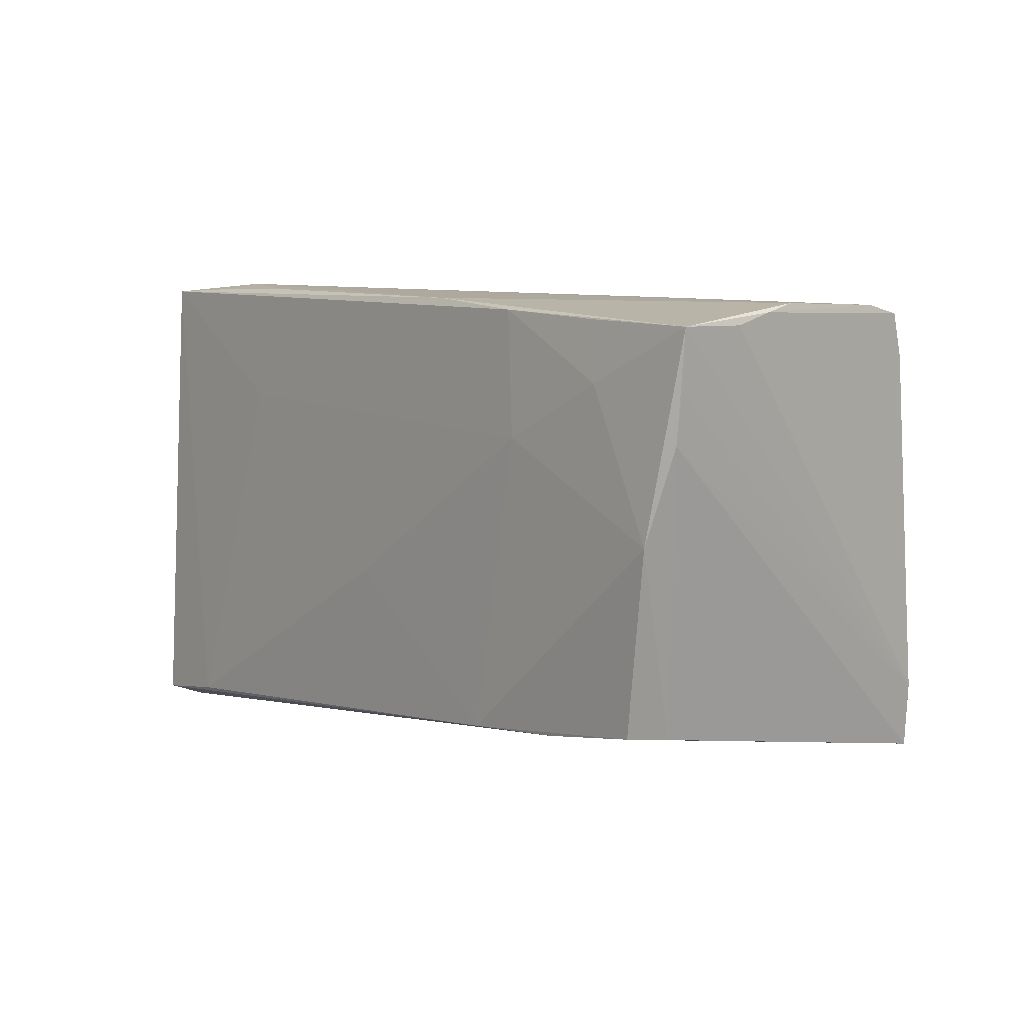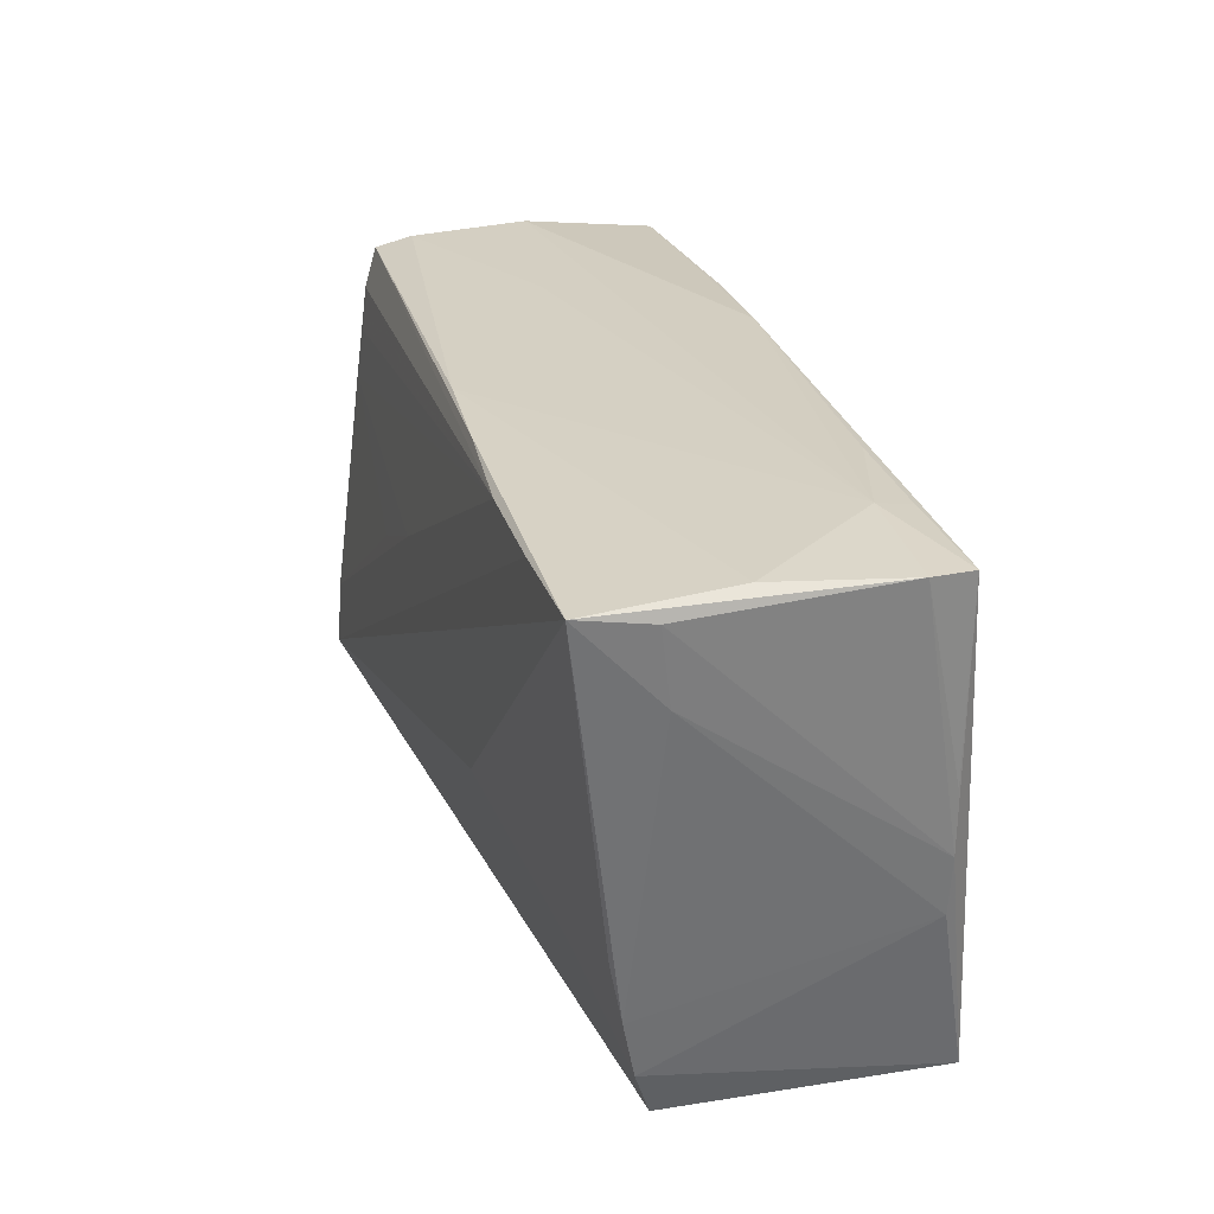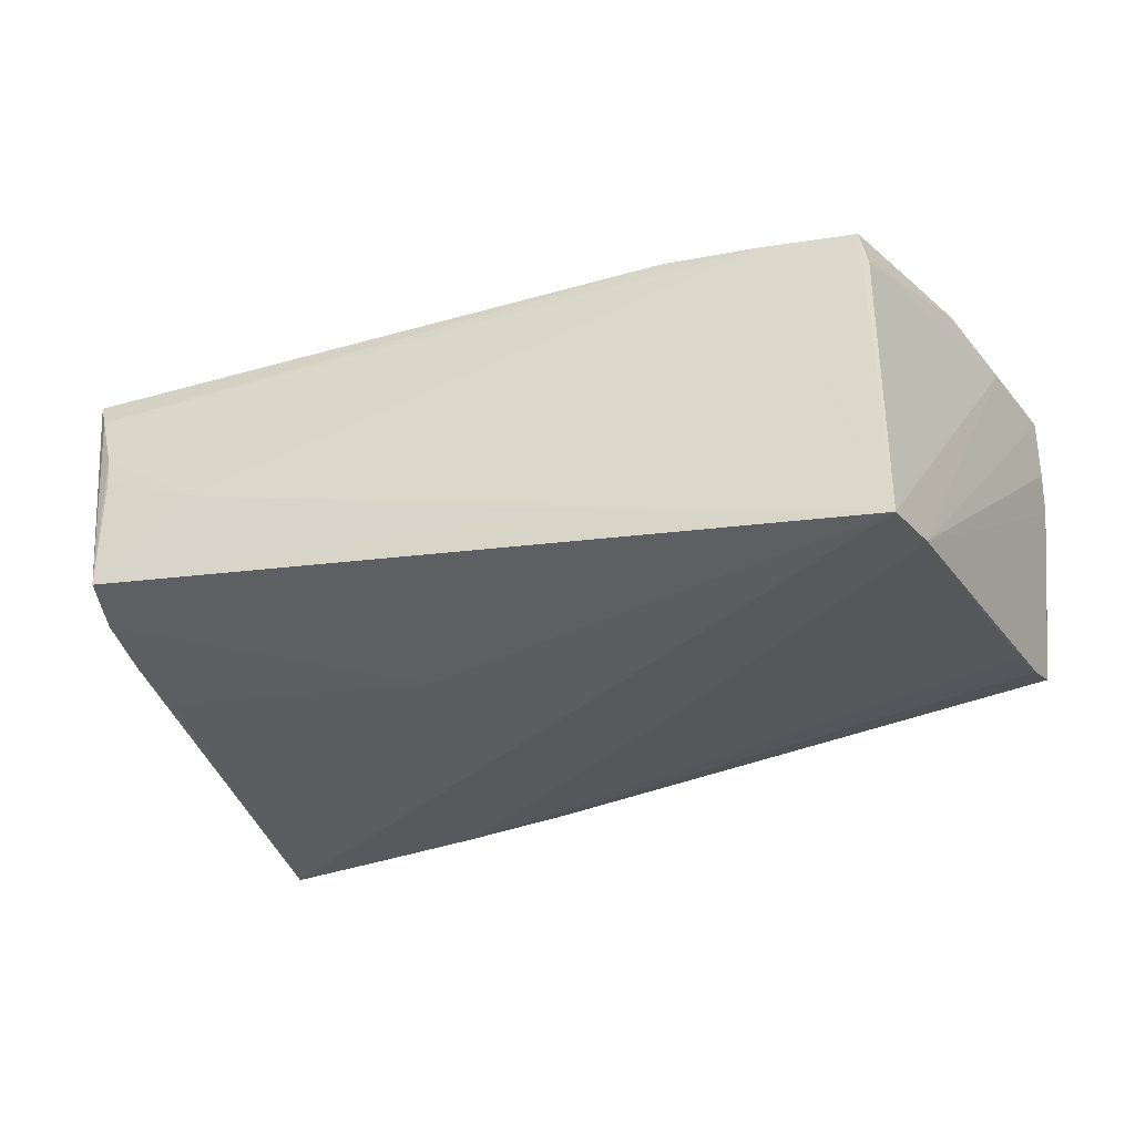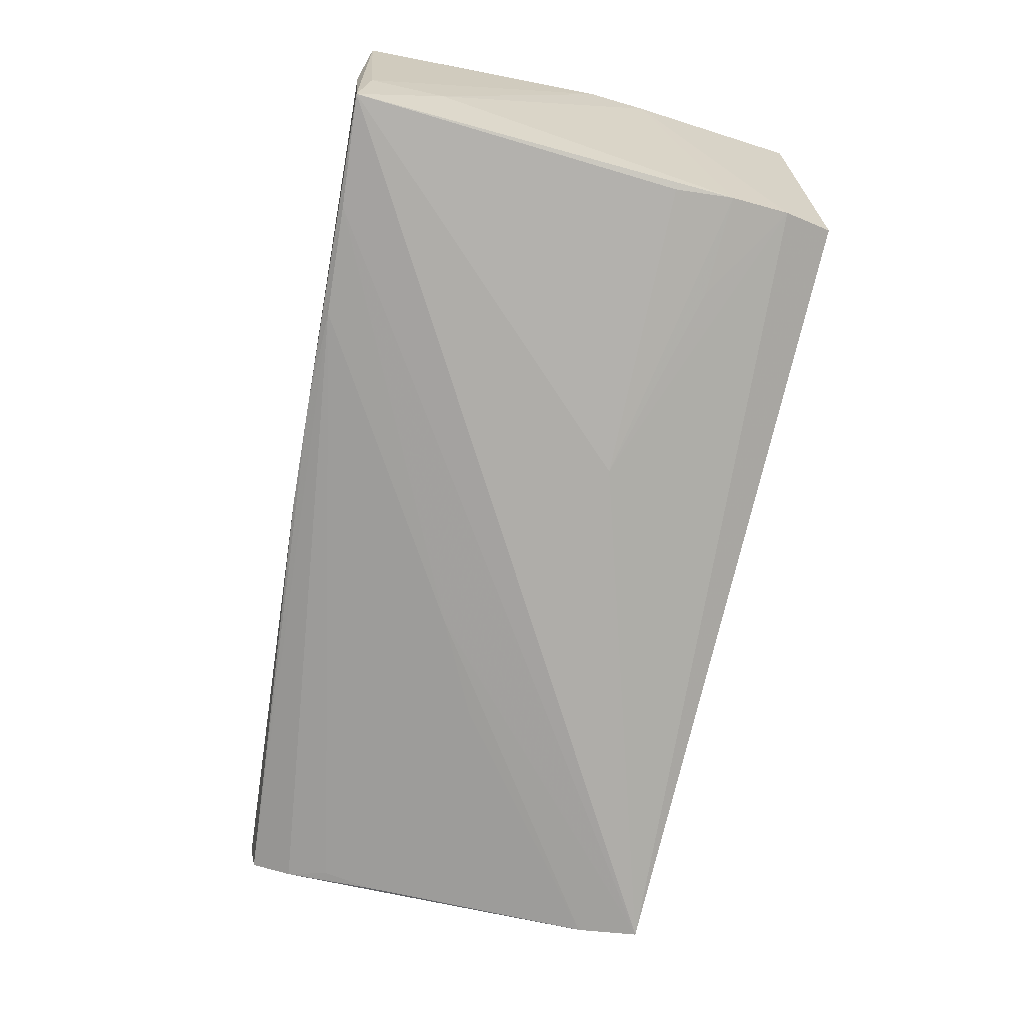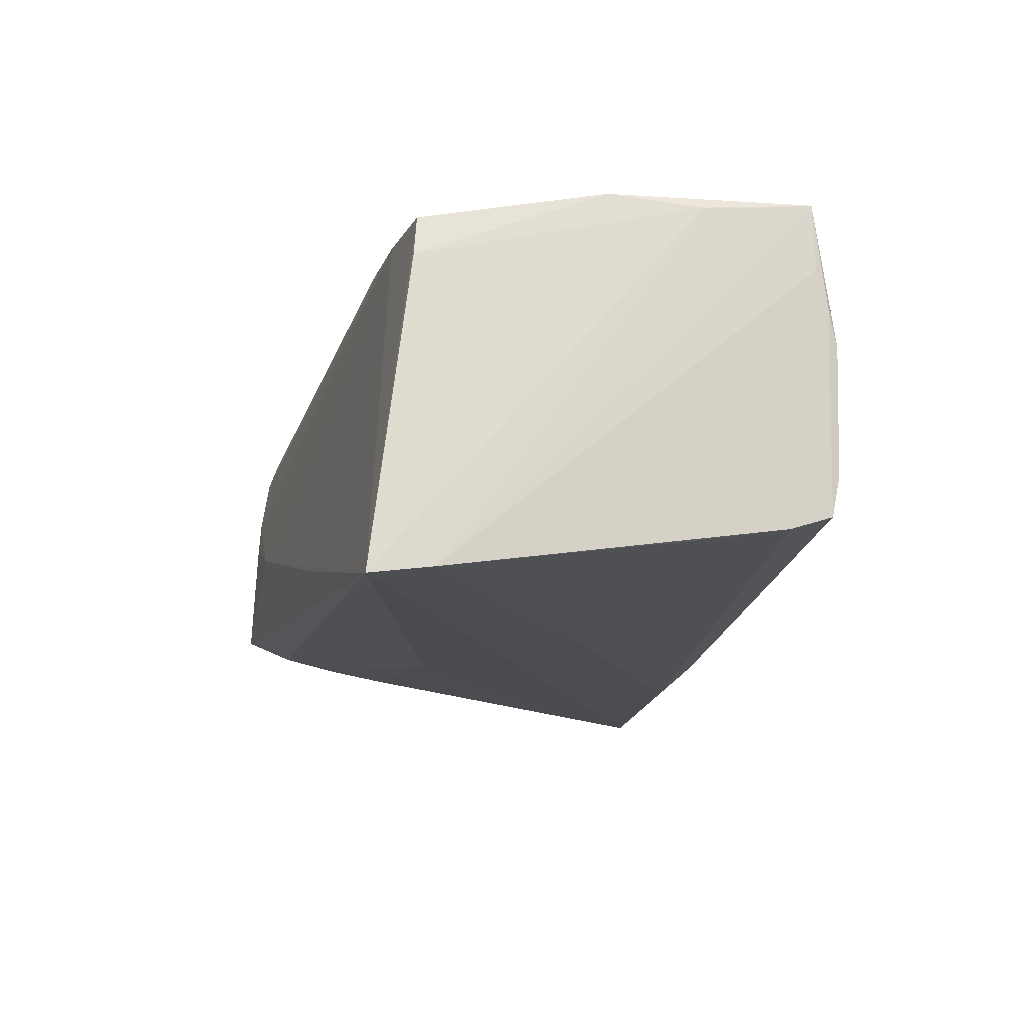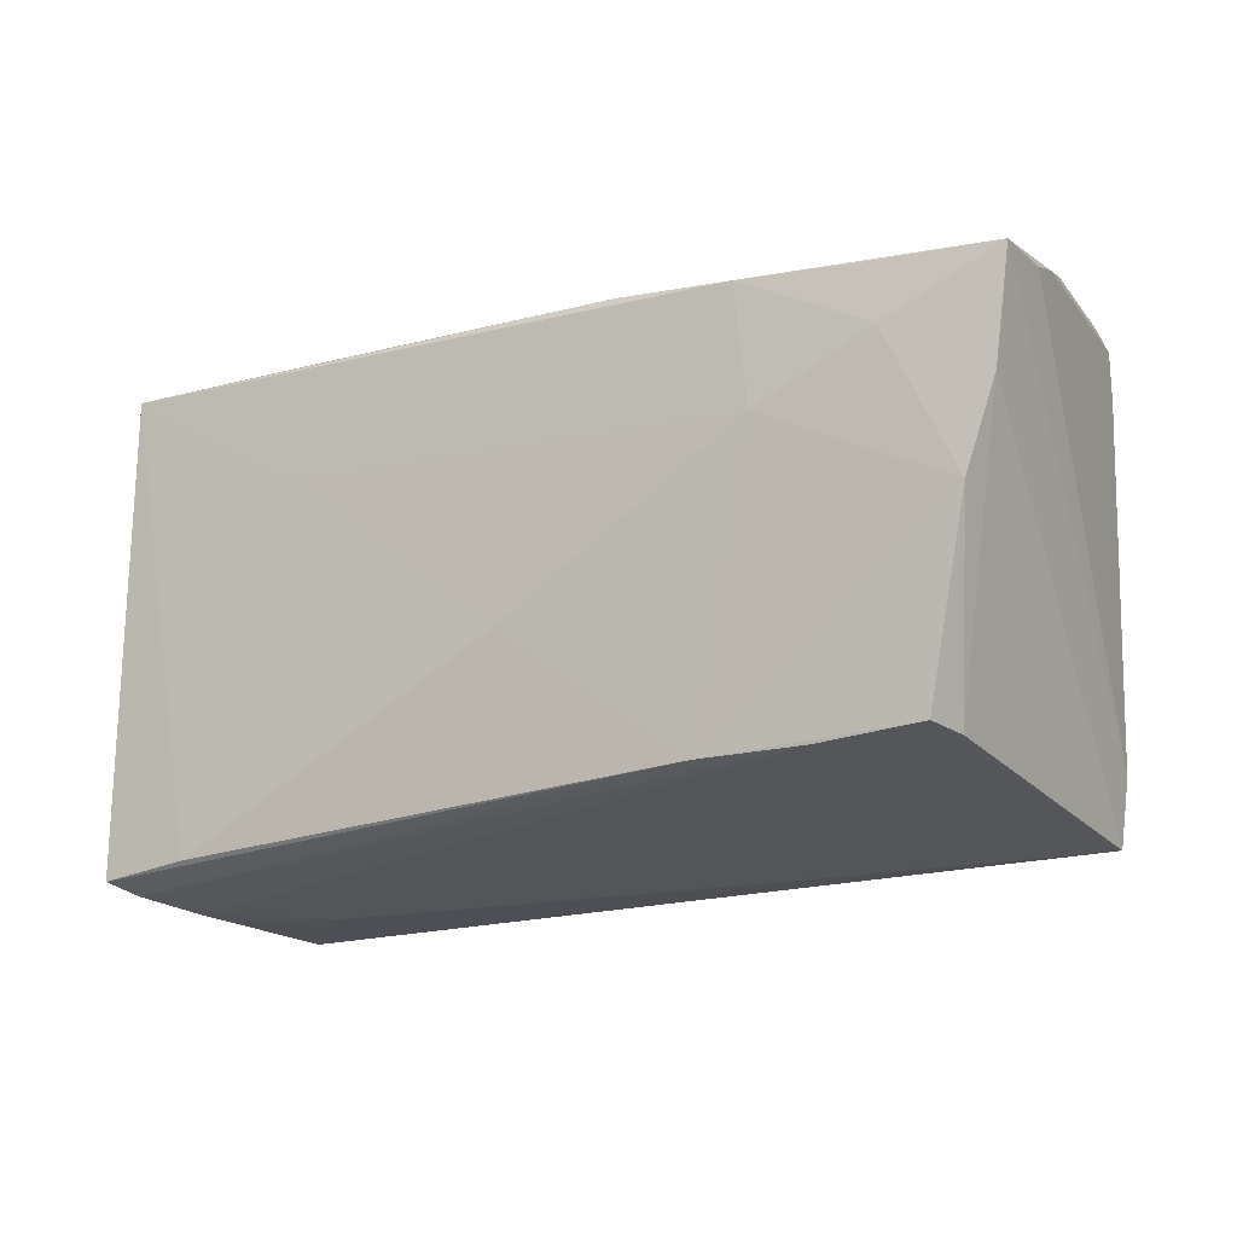
<metadata>
{"format":"obj","ext":"obj","renderer":"f3d","projection":"perspective","resolution":1024,"background":"white","views":[{"elev":4.1,"azim":51.3,"up":"+Y"},{"elev":29.0,"azim":-106.0,"up":"+Y"},{"elev":-34.6,"azim":23.4,"up":"+Z"},{"elev":-72.7,"azim":-101.7,"up":"+Z"},{"elev":-17.3,"azim":77.5,"up":"+Z"},{"elev":-16.0,"azim":31.4,"up":"+Y"}]}
</metadata>
<code>
v 0.03552 -0.0235 0.02262
v -0.03129 0.01618 0.02115
v 0.05809 0.02449 0.01438
v 0.02266 0.001255 -0.02154
v 0.01286 -0.02956 -0.01421
v 0.01036 0.00712 -0.02124
v 0.02949 0.02873 0.0001205
v -0.02882 0.03111 0.01882
v -0.05655 0.03005 -0.01118
v -0.0563 0.02072 -0.01006
v -0.05203 -0.03085 0.01374
v 0.04867 -0.02285 0.01599
v 0.04442 0.01806 0.0238
v 0.05762 0.02602 0.009381
v -0.03879 -0.0177 -0.01504
v -0.02734 0.0298 -0.01952
v 0.05685 0.02717 0.005046
v 0.05333 -3.57e-06 0.02414
v -0.04336 -0.02754 0.02332
v -0.05532 0.03116 -0.01969
v 0.05106 -0.0201 -0.02328
v -0.001067 -0.006682 0.02395
v -0.01337 0.03025 -0.01848
v -0.05012 -0.03175 0.006608
v -0.04353 0.03246 0.01416
v -0.05521 -0.0288 0.02264
v 0.05717 0.01719 0.02218
v -0.05755 0.03165 0.01893
v 0.03011 0.01154 0.02414
v 0.05294 0.00964 -0.01897
v -0.0509 -0.0262 -0.01164
v -0.05126 -0.01096 -0.0145
v 0.01288 0.02863 0.0217
v 0.0541 0.02129 -0.01711
v -0.05551 0.03245 -0.002171
v -0.05827 0.0002638 0.01861
v -0.05827 0.03203 0.01368
v 0.05827 0.02422 0.02276
v -0.04337 0.03159 0.01851
v 0.05622 0.01127 0.02211
v -0.04116 0.03034 -0.01972
v -0.002267 -0.01815 0.02388
v -0.01412 -0.01014 -0.01987
v -0.0577 -0.007109 0.01853
v 0.05458 0.02642 -0.01545
v -0.05154 -0.01861 -0.01314
v -0.0582 0.008122 0.01847
v 0.02791 0.02677 0.02293
v 0.05498 0.02732 -0.01056
v -0.04953 -0.03246 -0.009578
v 0.04972 -0.02788 -0.02414
v 0.05481 0.005769 0.02308
v -0.05081 -0.03141 0.01081
v 0.05236 0.01608 -0.01803
v -0.05351 -0.03012 0.01871
v -0.0001614 0.0299 -0.01752
v 0.02321 -0.02386 0.02414
v -0.03745 -0.03167 0.00109
v 0.04324 0.02532 0.02291
v 0.0476 -0.02233 0.02137
f 26 36 44
f 37 36 47
f 60 1 51
f 1 60 57
f 35 20 37
f 23 20 35
f 9 36 37
f 37 20 9
f 43 20 51
f 16 20 23
f 23 45 16
f 50 26 31
f 26 44 31
f 31 51 50
f 31 43 51
f 28 36 26
f 28 47 36
f 37 47 28
f 12 60 51
f 48 28 29
f 55 26 50
f 55 57 26
f 1 57 55
f 55 53 1
f 51 1 58
f 1 53 58
f 14 38 3
f 17 38 14
f 56 45 23
f 23 35 56
f 10 44 36
f 36 9 10
f 10 9 20
f 51 20 41
f 20 16 41
f 3 38 21
f 21 14 3
f 34 16 45
f 54 16 34
f 45 14 34
f 14 21 34
f 20 43 32
f 26 57 19
f 19 28 26
f 48 29 13
f 50 53 11
f 11 55 50
f 53 55 11
f 50 51 5
f 5 58 50
f 51 58 5
f 24 53 50
f 50 58 24
f 24 58 53
f 46 31 44
f 44 10 46
f 46 10 20
f 20 32 46
f 46 32 43
f 6 21 51
f 51 41 6
f 6 41 16
f 37 28 25
f 25 35 37
f 25 56 35
f 25 7 56
f 17 7 25
f 48 38 33
f 33 38 17
f 33 28 48
f 17 25 33
f 33 25 8
f 18 57 60
f 60 12 18
f 12 52 18
f 18 29 57
f 18 13 29
f 38 13 18
f 40 12 51
f 40 52 12
f 51 21 40
f 38 18 40
f 40 18 52
f 57 29 22
f 59 38 48
f 48 13 59
f 59 13 38
f 56 7 49
f 45 56 49
f 49 7 17
f 49 14 45
f 17 14 49
f 43 31 15
f 15 46 43
f 31 46 15
f 54 34 30
f 30 34 21
f 30 16 54
f 30 6 16
f 39 25 28
f 8 25 39
f 28 33 39
f 39 33 8
f 27 21 38
f 38 40 27
f 27 40 21
f 42 19 57
f 57 22 42
f 42 22 19
f 28 19 2
f 19 22 2
f 2 29 28
f 2 22 29
f 21 6 4
f 4 30 21
f 6 30 4

</code>
